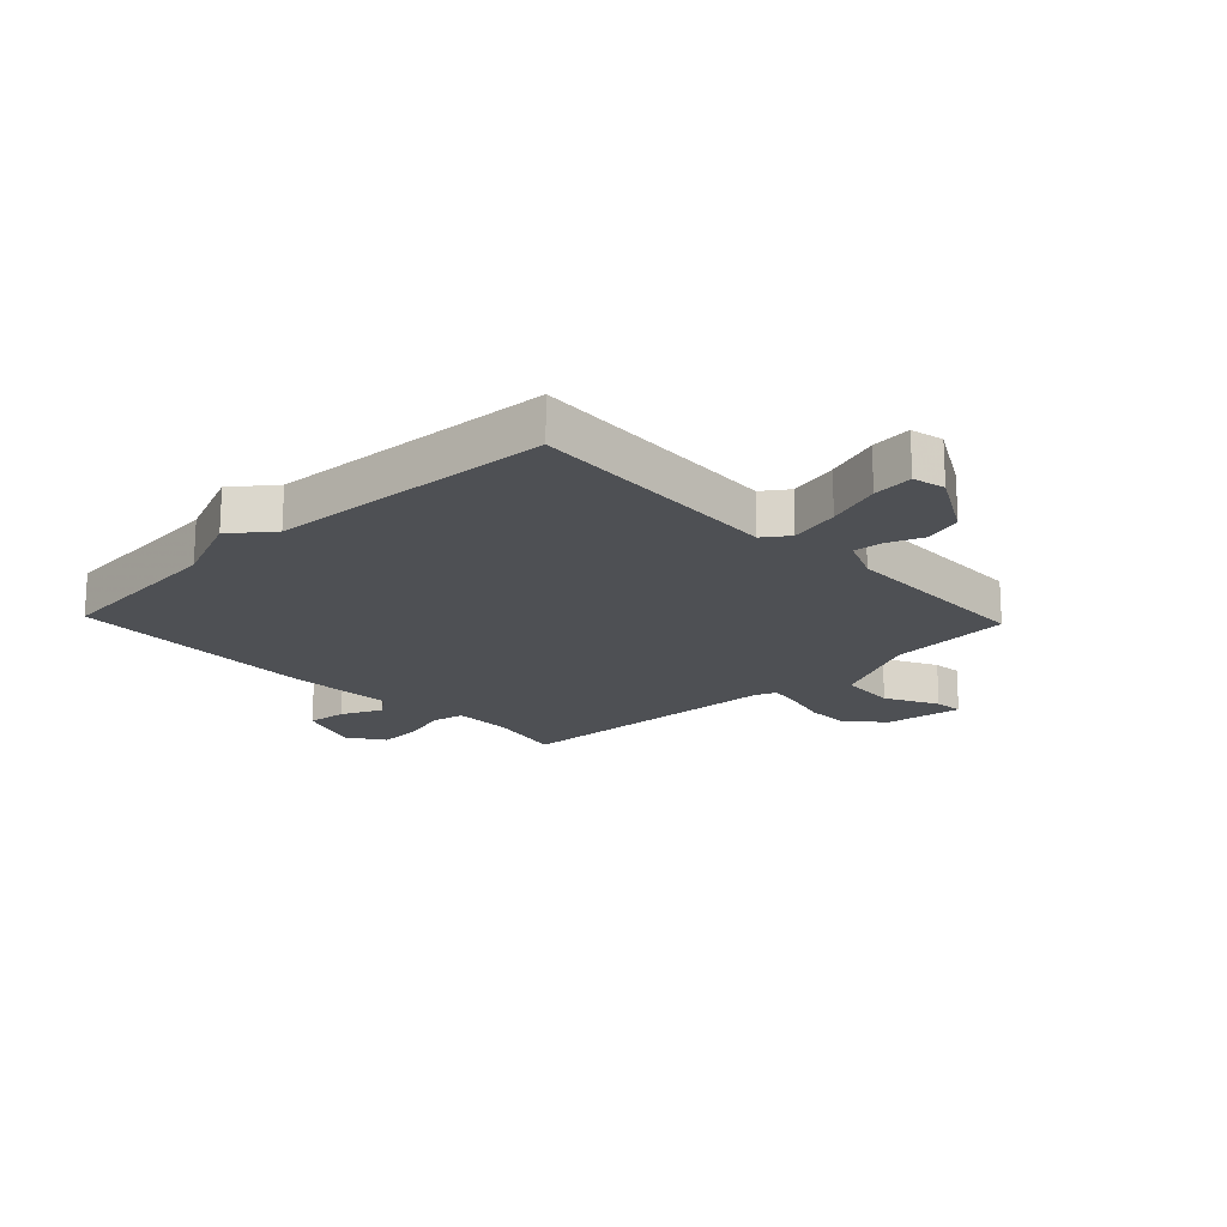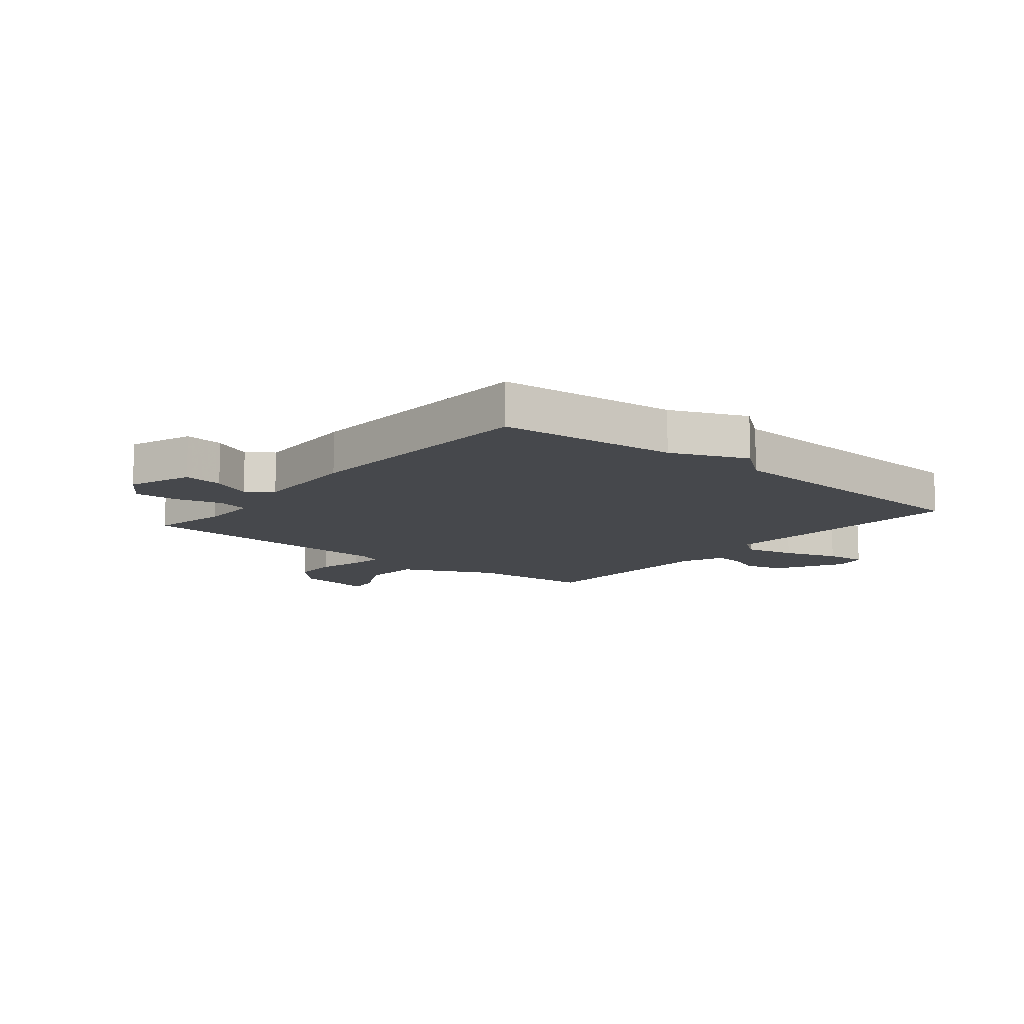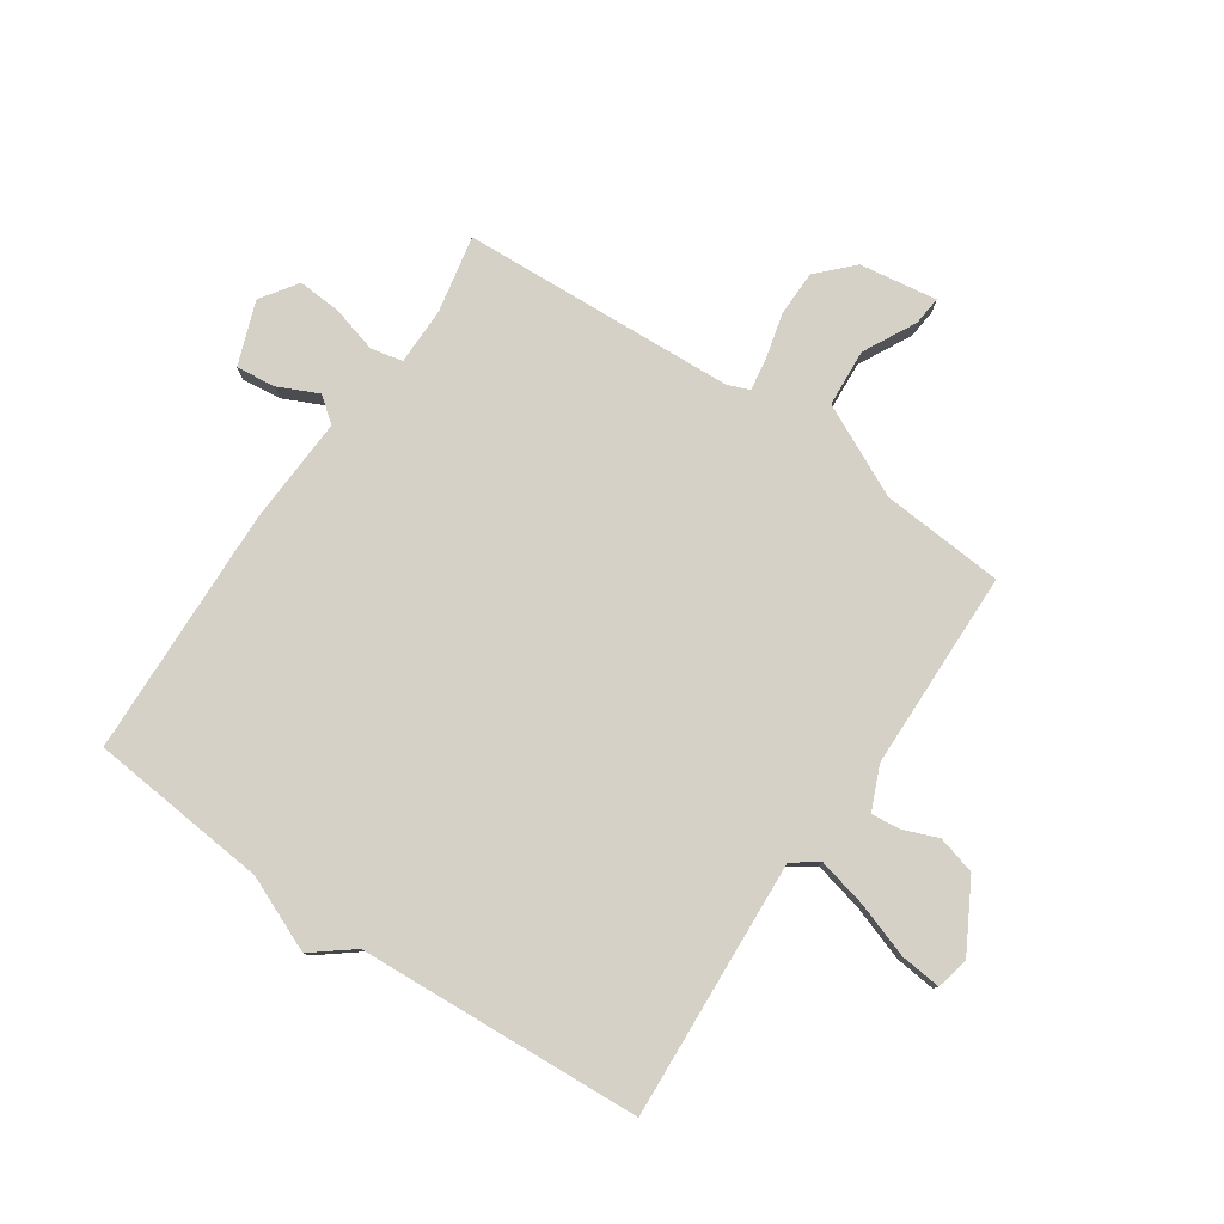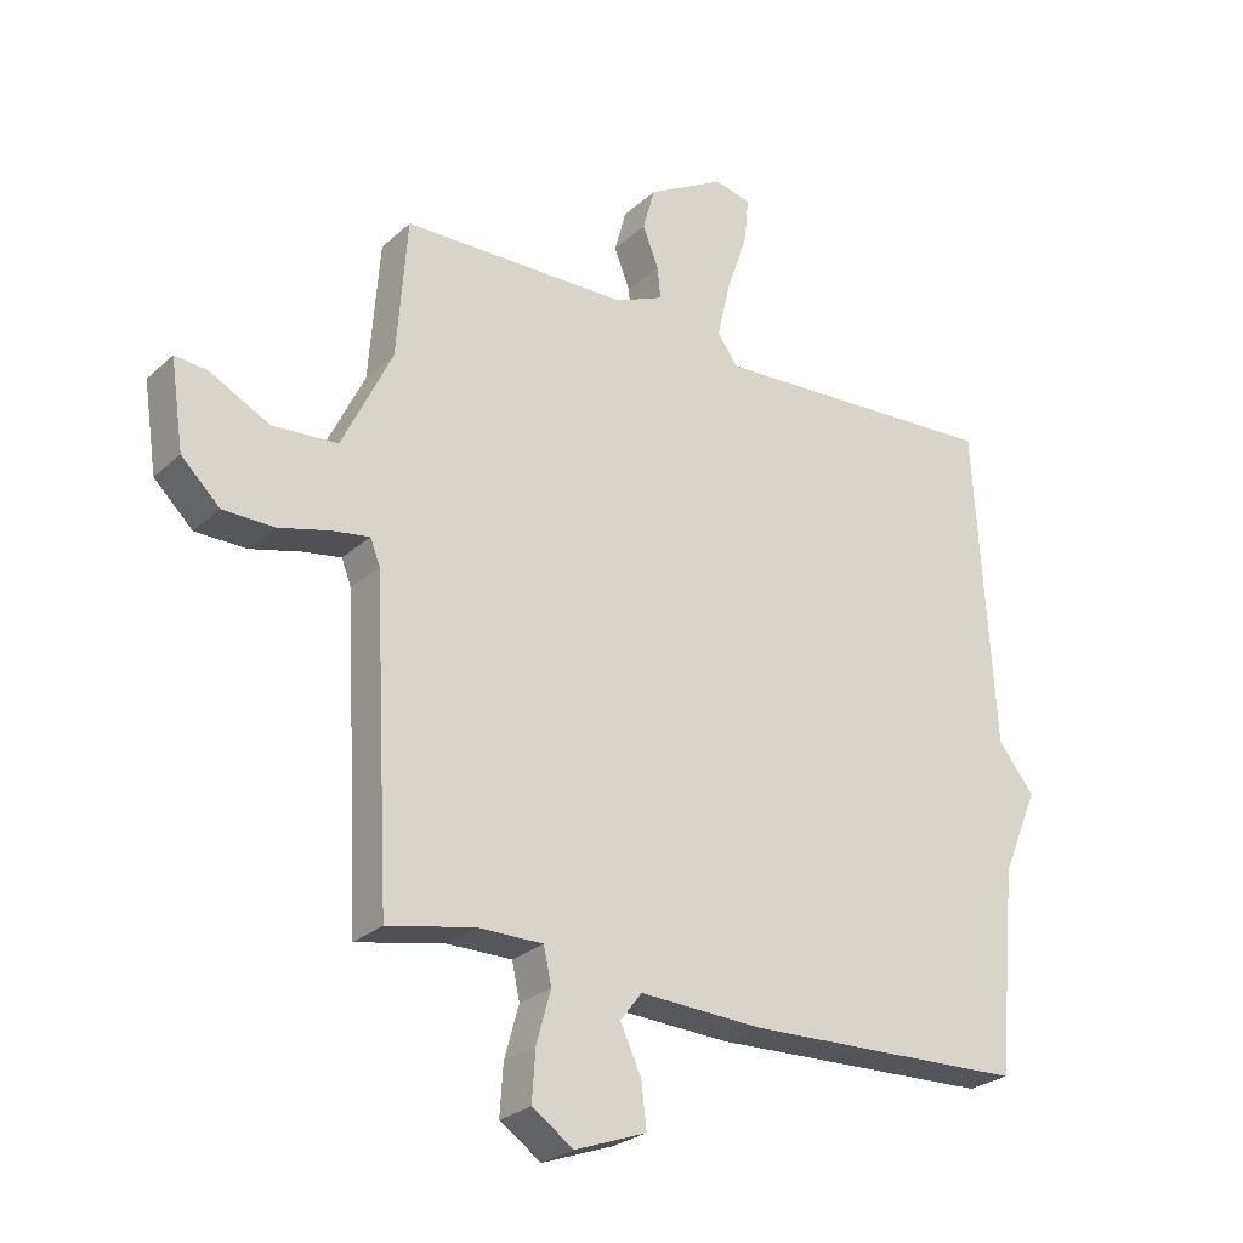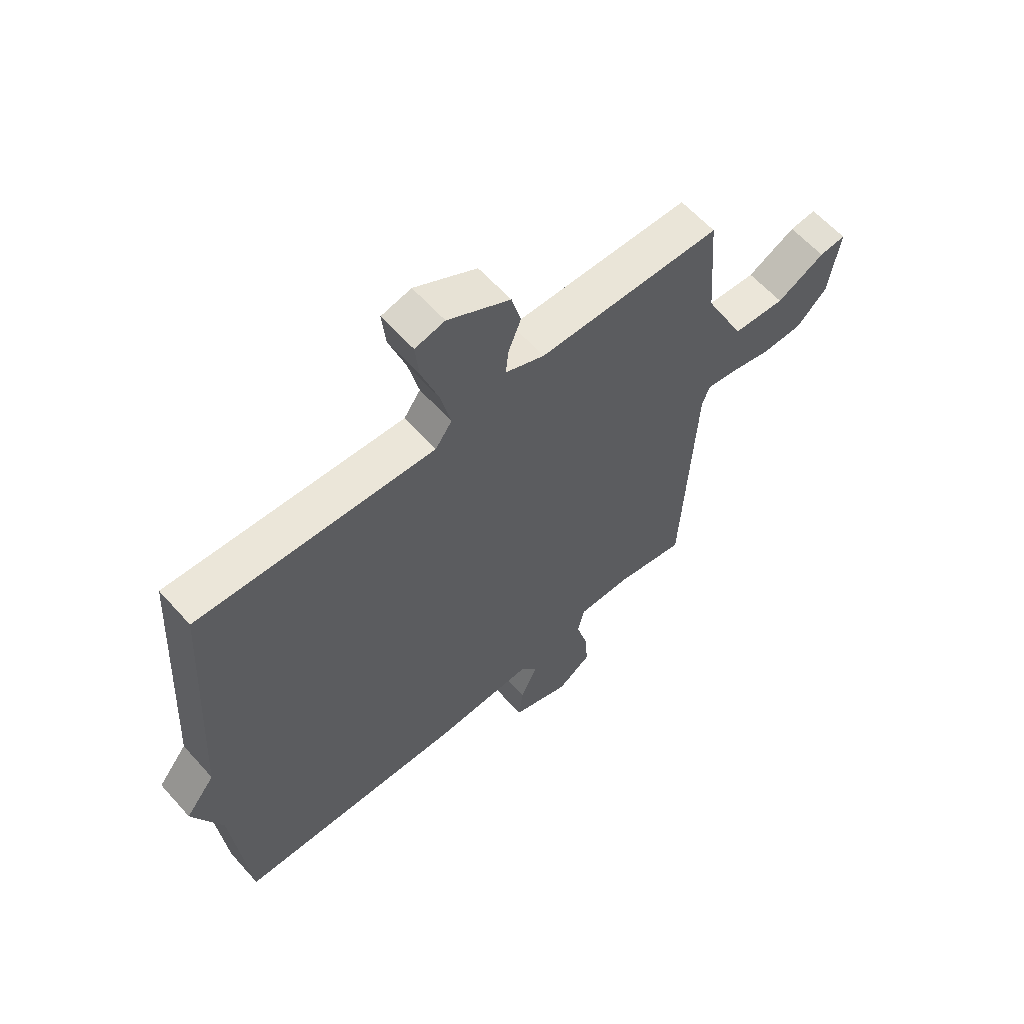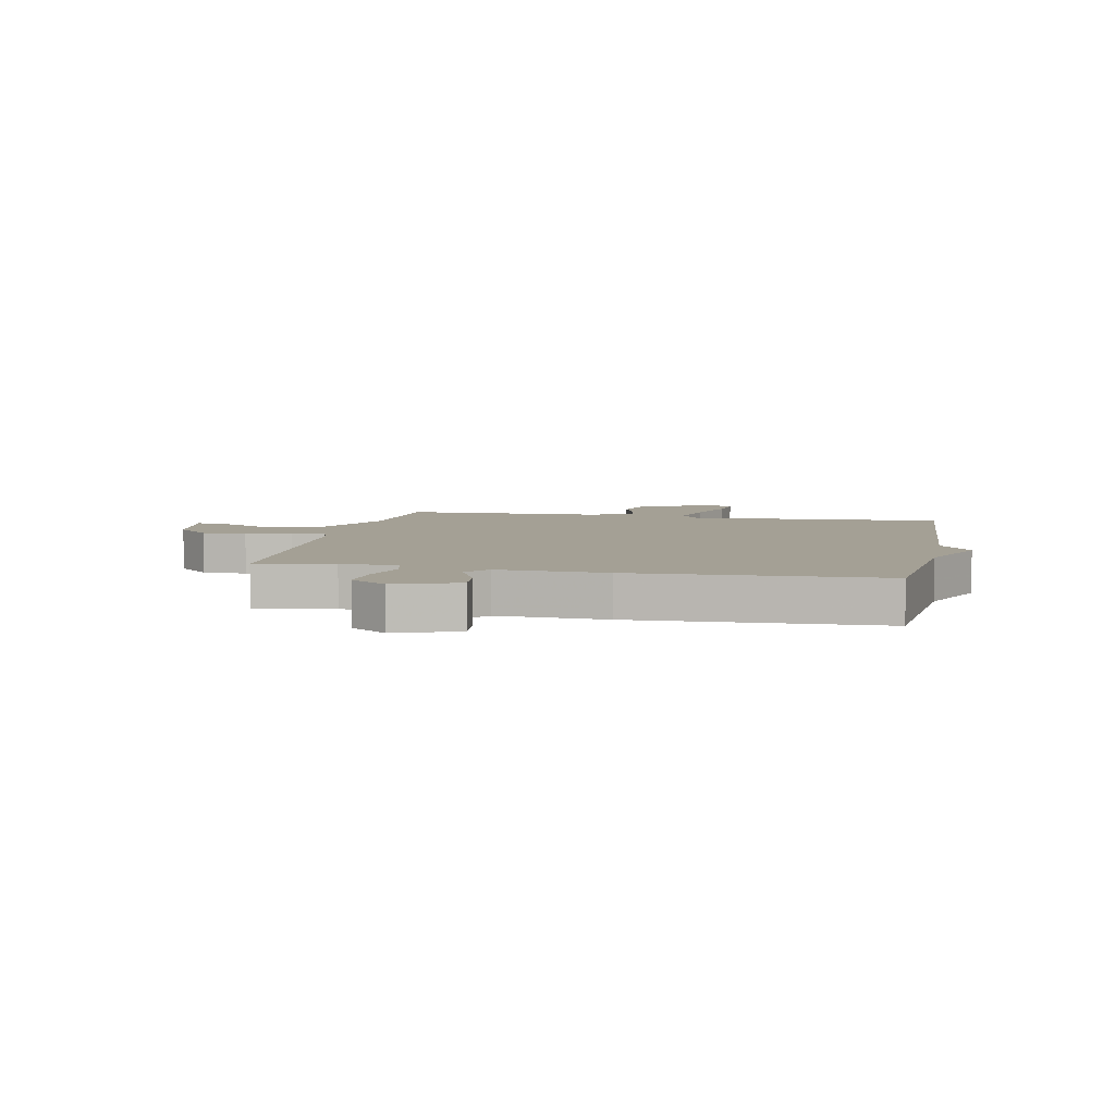
<metadata>
{"format":"obj","ext":"obj","renderer":"f3d","projection":"perspective","resolution":1024,"background":"white","views":[{"elev":-18.7,"azim":-46.5,"up":"+Y"},{"elev":-11.5,"azim":-129.5,"up":"+Y"},{"elev":79.1,"azim":-55.8,"up":"+Y"},{"elev":-26.3,"azim":144.1,"up":"+Z"},{"elev":60.9,"azim":-41.6,"up":"+Z"},{"elev":5.8,"azim":-168.5,"up":"+Y"}]}
</metadata>
<code>
v -0.5 0.07 0.5
v -0.054 0.07 0.474
v -0.023 0.07 0.518
v -0.043 0.07 0.604
v -0.075 0.07 0.698
v -0.082 0.07 0.768
v -0.026 0.07 0.781
v 0.092 0.07 0.715
v 0.11 0.07 0.649
v 0.086 0.07 0.588
v 0.081 0.07 0.539
v 0.155 0.07 0.507
v 0.5 0.07 0.5
v 0.516 0.07 0.288
v 0.592 0.07 0.13
v 0.691 0.07 0.123
v 0.782 0.07 0.17
v 0.832 0.07 0.175
v 0.812 0.07 0.041
v 0.753 0.07 -0.016
v 0.675 0.07 -0.017
v 0.597 0.07 0.003
v 0.54 0.07 0.012
v 0.525 0.07 -0.026
v 0.5 0.07 -0.5
v 0.367 0.07 -0.473
v 0.268 0.07 -0.473
v 0.256 0.07 -0.528
v 0.278 0.07 -0.607
v 0.283 0.07 -0.683
v 0.22 0.07 -0.726
v 0.111 0.07 -0.686
v 0.119 0.07 -0.618
v 0.151 0.07 -0.549
v 0.118 0.07 -0.506
v -0.07 0.07 -0.515
v -0.5 0.07 -0.5
v -0.529 0.07 -0.191
v -0.584 0.07 -0.061
v -0.529 0.07 0.009
v -0.5 0 0.5
v -0.054 0 0.474
v -0.023 0 0.518
v -0.043 0 0.604
v -0.075 0 0.698
v -0.082 0 0.768
v -0.026 0 0.781
v 0.092 0 0.715
v 0.11 0 0.649
v 0.086 0 0.588
v 0.081 0 0.539
v 0.155 0 0.507
v 0.5 0 0.5
v 0.516 0 0.288
v 0.592 0 0.13
v 0.691 0 0.123
v 0.782 0 0.17
v 0.832 0 0.175
v 0.812 0 0.041
v 0.753 0 -0.016
v 0.675 0 -0.017
v 0.597 0 0.003
v 0.54 0 0.012
v 0.525 0 -0.026
v 0.5 0 -0.5
v 0.367 0 -0.473
v 0.268 0 -0.473
v 0.256 0 -0.528
v 0.278 0 -0.607
v 0.283 0 -0.683
v 0.22 0 -0.726
v 0.111 0 -0.686
v 0.119 0 -0.618
v 0.151 0 -0.549
v 0.118 0 -0.506
v -0.07 0 -0.515
v -0.5 0 -0.5
v -0.529 0 -0.191
v -0.584 0 -0.061
v -0.529 0 0.009
f 38 39 40
f 40 1 2
f 38 40 2
f 37 38 2
f 36 37 2
f 35 36 2
f 34 35 2 3
f 32 33 34
f 31 32 34
f 30 31 34
f 29 30 34
f 28 29 34
f 27 28 34 3
f 26 27 3 4
f 26 4 5
f 25 26 5
f 24 25 5
f 23 24 5
f 22 23 5
f 20 21 22
f 19 20 22
f 18 19 22
f 17 18 22
f 16 17 22
f 15 16 22
f 14 15 22
f 12 13 14
f 11 12 14 22
f 8 9 10
f 7 8 10
f 6 7 10
f 5 6 10
f 5 10 11
f 5 11 22
f 80 79 78
f 42 41 80
f 42 80 78
f 42 78 77
f 42 77 76
f 42 76 75
f 43 42 75 74
f 74 73 72
f 74 72 71
f 74 71 70
f 74 70 69
f 74 69 68
f 43 74 68 67
f 44 43 67 66
f 45 44 66
f 45 66 65
f 45 65 64
f 45 64 63
f 45 63 62
f 62 61 60
f 62 60 59
f 62 59 58
f 62 58 57
f 62 57 56
f 62 56 55
f 62 55 54
f 54 53 52
f 62 54 52 51
f 50 49 48
f 50 48 47
f 50 47 46
f 50 46 45
f 51 50 45
f 62 51 45
f 1 41 42 2
f 2 42 43 3
f 3 43 44 4
f 4 44 45 5
f 5 45 46 6
f 6 46 47 7
f 7 47 48 8
f 8 48 49 9
f 9 49 50 10
f 10 50 51 11
f 11 51 52 12
f 12 52 53 13
f 13 53 54 14
f 14 54 55 15
f 15 55 56 16
f 16 56 57 17
f 17 57 58 18
f 18 58 59 19
f 19 59 60 20
f 20 60 61 21
f 21 61 62 22
f 22 62 63 23
f 23 63 64 24
f 24 64 65 25
f 25 65 66 26
f 26 66 67 27
f 27 67 68 28
f 28 68 69 29
f 29 69 70 30
f 30 70 71 31
f 31 71 72 32
f 32 72 73 33
f 33 73 74 34
f 34 74 75 35
f 35 75 76 36
f 36 76 77 37
f 37 77 78 38
f 38 78 79 39
f 39 79 80 40
f 40 80 41 1

</code>
